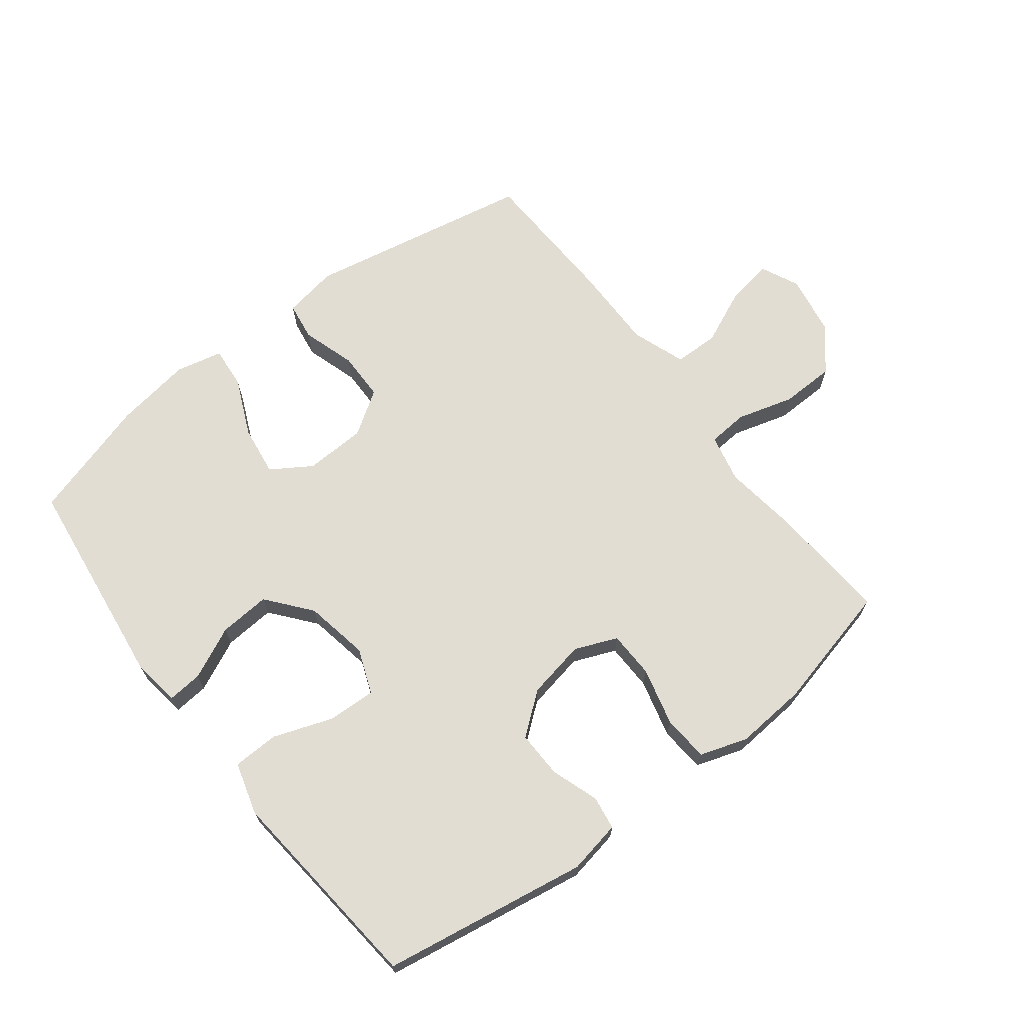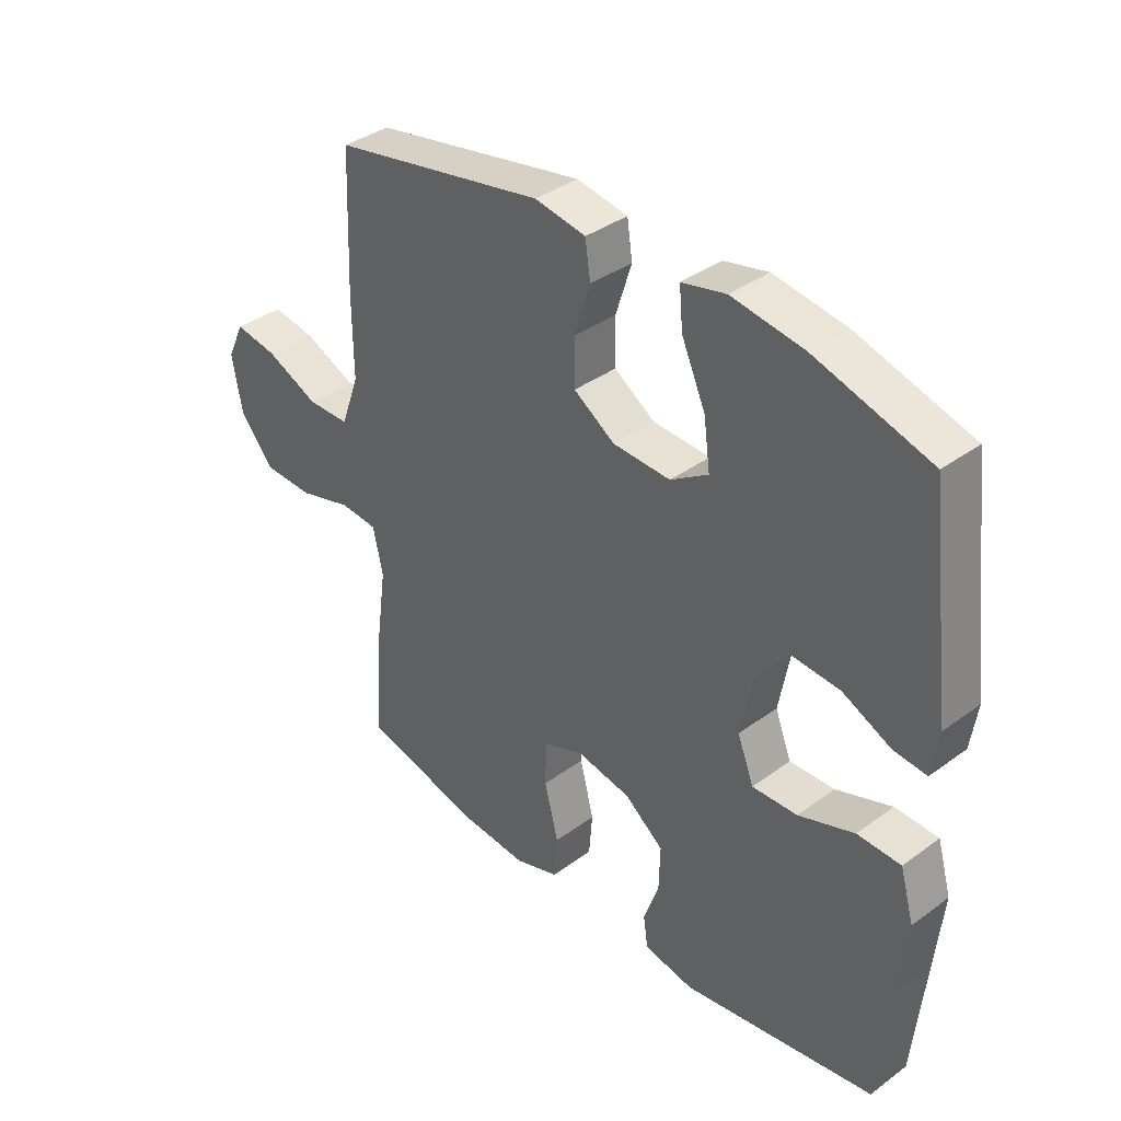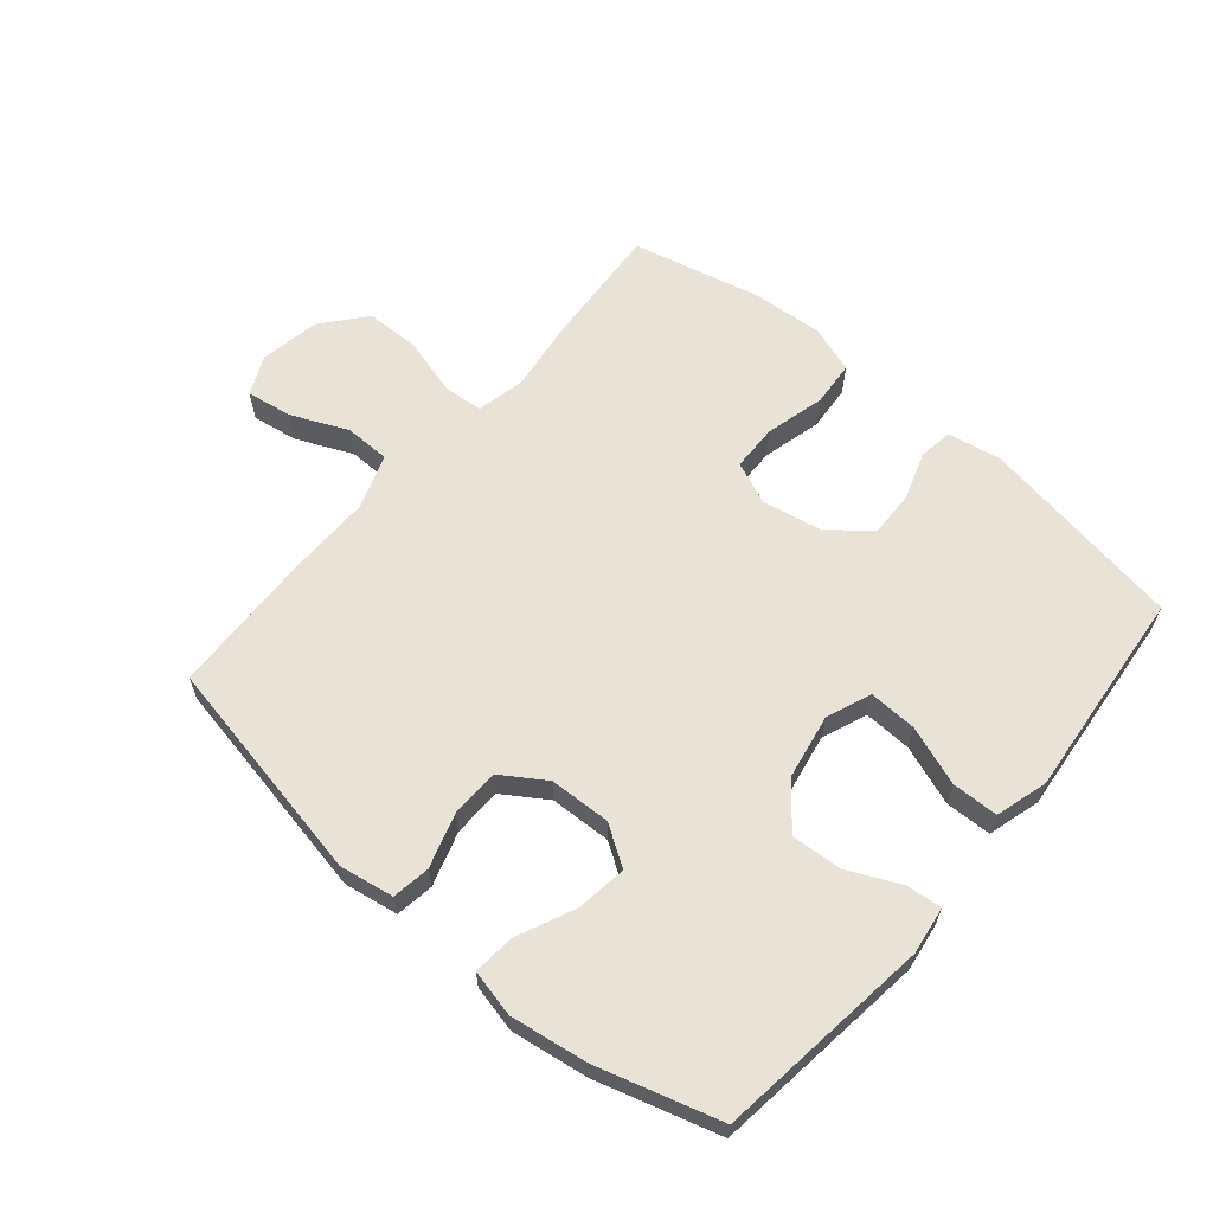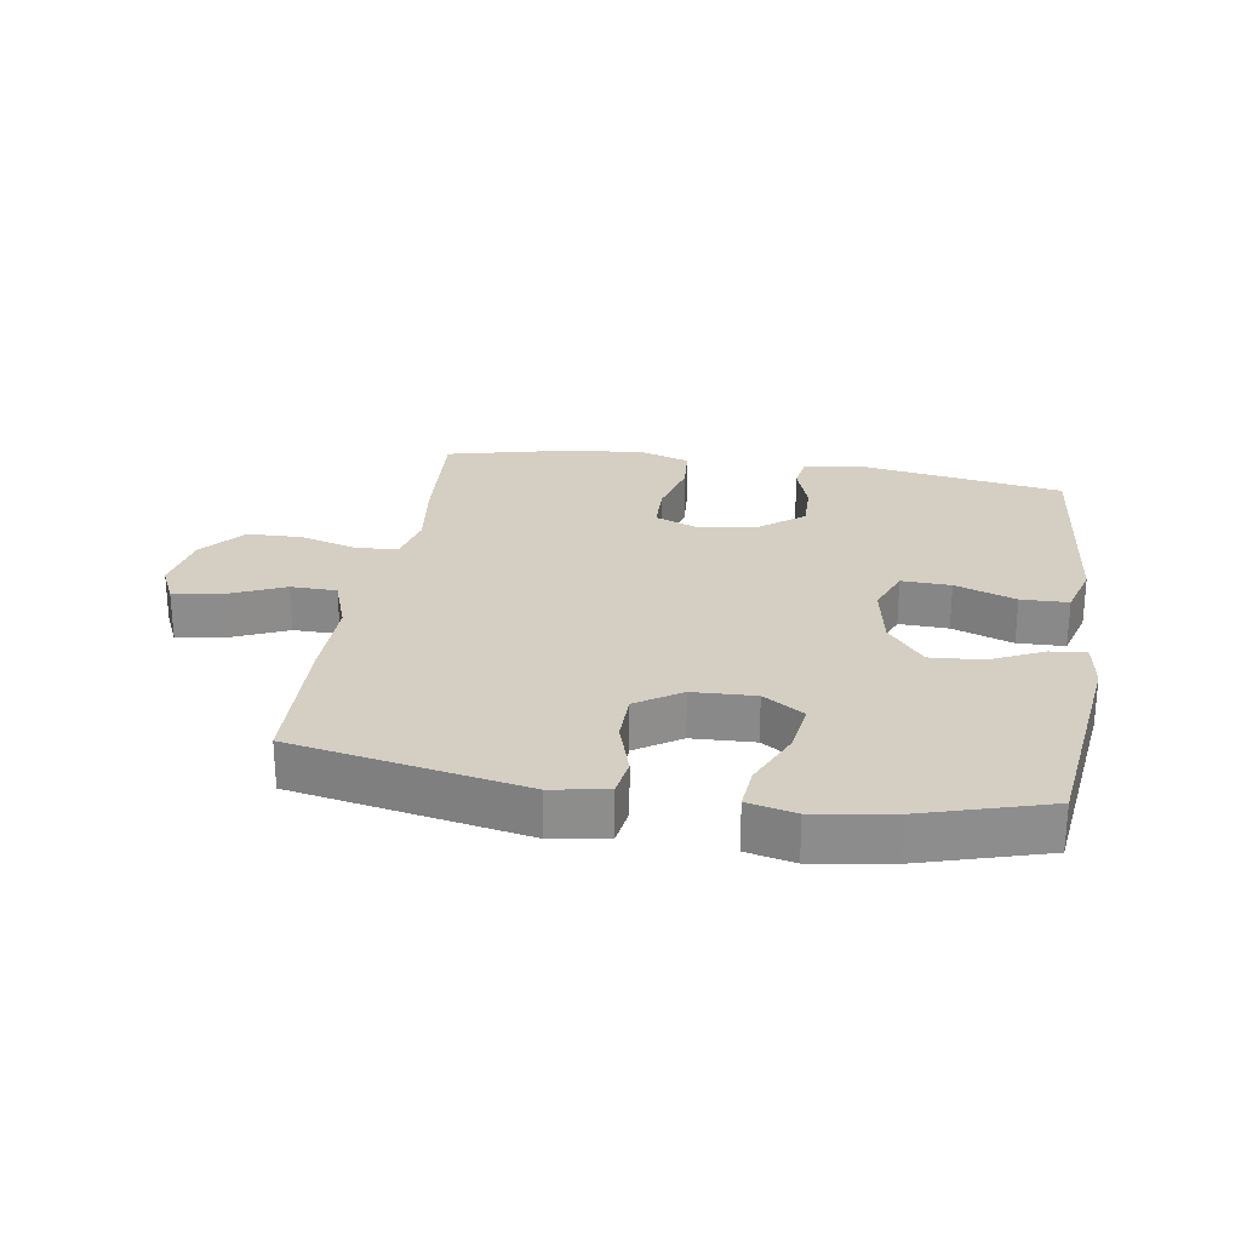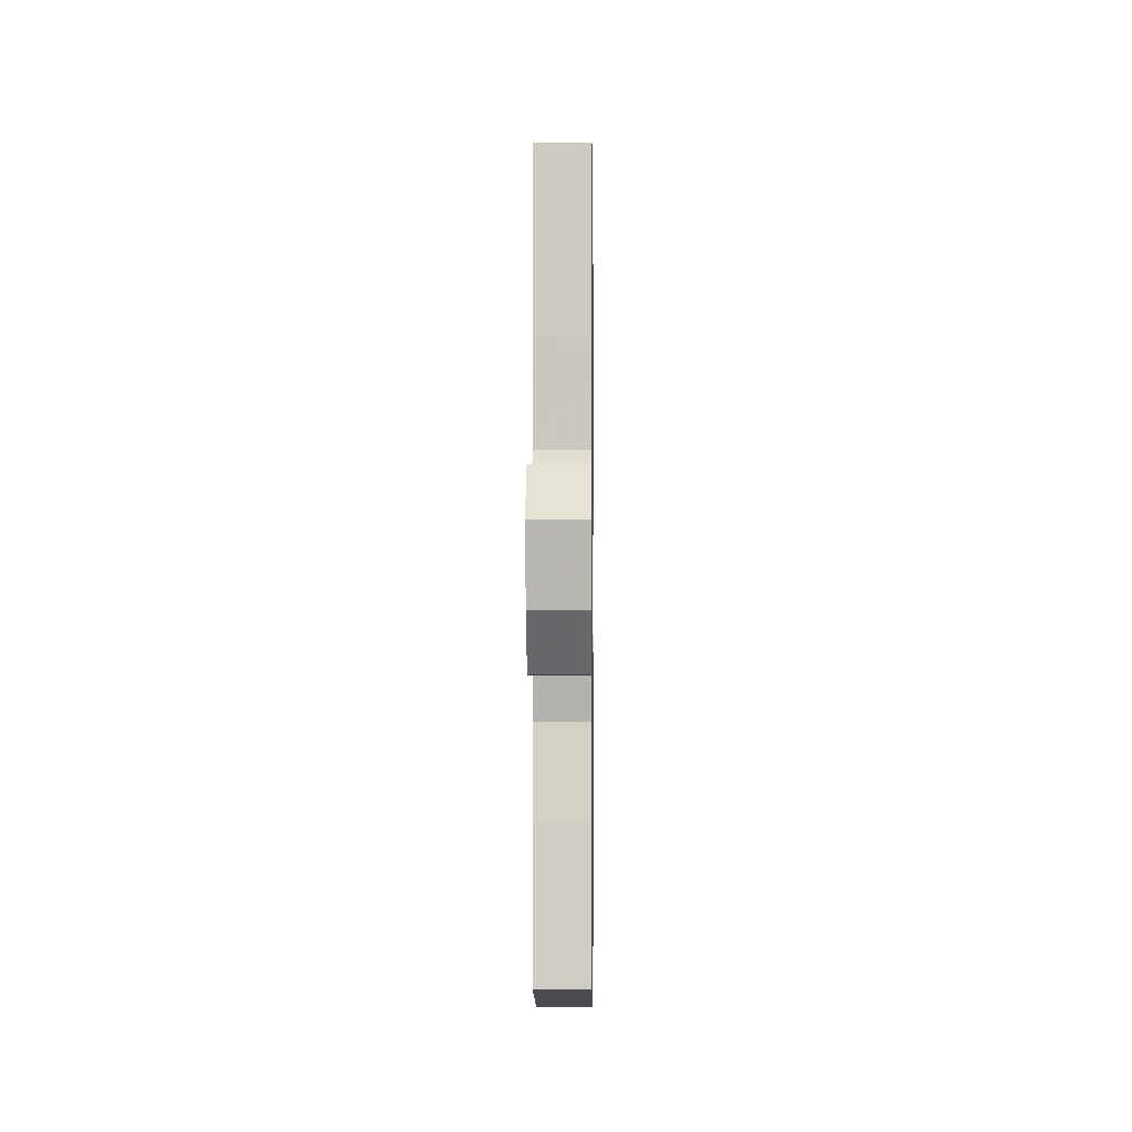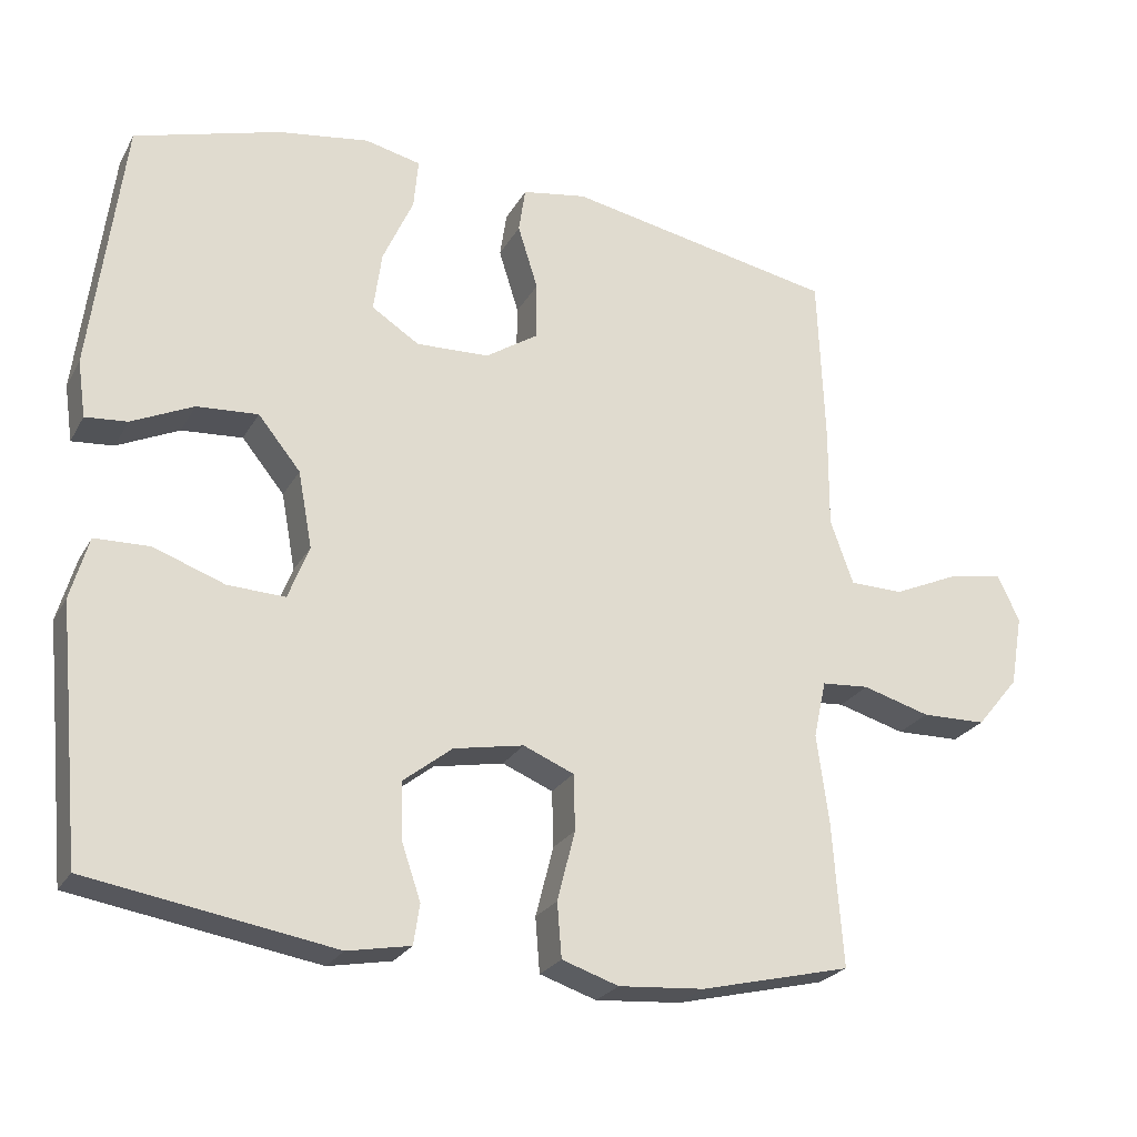
<metadata>
{"format":"obj","ext":"obj","renderer":"f3d","projection":"perspective","resolution":1024,"background":"white","views":[{"elev":68.3,"azim":142.4,"up":"+Y"},{"elev":37.3,"azim":46.8,"up":"+Z"},{"elev":62.5,"azim":40.4,"up":"+Y"},{"elev":25.7,"azim":9.1,"up":"+Y"},{"elev":-1.9,"azim":-89.3,"up":"+Z"},{"elev":-24.7,"azim":156.9,"up":"+Z"}]}
</metadata>
<code>
v 0.5 0.07 -0.5
v 0.171 0.07 -0.554
v 0.086 0.07 -0.538
v 0.078 0.07 -0.484
v 0.104 0.07 -0.408
v 0.106 0.07 -0.333
v 0.04 0.07 -0.281
v -0.054 0.07 -0.263
v -0.122 0.07 -0.291
v -0.124 0.07 -0.366
v -0.1 0.07 -0.46
v -0.106 0.07 -0.533
v -0.182 0.07 -0.558
v -0.297 0.07 -0.549
v -0.5 0.07 -0.5
v -0.486 0.07 -0.305
v -0.47 0.07 -0.187
v -0.487 0.07 -0.11
v -0.551 0.07 -0.105
v -0.642 0.07 -0.131
v -0.729 0.07 -0.129
v -0.786 0.07 -0.06
v -0.803 0.07 0.036
v -0.774 0.07 0.098
v -0.701 0.07 0.086
v -0.611 0.07 0.046
v -0.539 0.07 0.047
v -0.508 0.07 0.134
v -0.509 0.07 0.27
v -0.5 0.07 0.5
v -0.137 0.07 0.569
v -0.05 0.07 0.554
v -0.041 0.07 0.493
v -0.068 0.07 0.407
v -0.067 0.07 0.329
v 0.003 0.07 0.283
v 0.101 0.07 0.279
v 0.165 0.07 0.32
v 0.154 0.07 0.401
v 0.113 0.07 0.493
v 0.107 0.07 0.56
v 0.182 0.07 0.577
v 0.305 0.07 0.558
v 0.5 0.07 0.5
v 0.543 0.07 0.156
v 0.532 0.07 0.08
v 0.476 0.07 0.085
v 0.393 0.07 0.124
v 0.311 0.07 0.13
v 0.254 0.07 0.06
v 0.235 0.07 -0.043
v 0.263 0.07 -0.115
v 0.34 0.07 -0.112
v 0.435 0.07 -0.078
v 0.509 0.07 -0.08
v 0.533 0.07 -0.164
v 0.52 0.07 -0.294
v 0.5 0 -0.5
v 0.171 0 -0.554
v 0.086 0 -0.538
v 0.078 0 -0.484
v 0.104 0 -0.408
v 0.106 0 -0.333
v 0.04 0 -0.281
v -0.054 0 -0.263
v -0.122 0 -0.291
v -0.124 0 -0.366
v -0.1 0 -0.46
v -0.106 0 -0.533
v -0.182 0 -0.558
v -0.297 0 -0.549
v -0.5 0 -0.5
v -0.486 0 -0.305
v -0.47 0 -0.187
v -0.487 0 -0.11
v -0.551 0 -0.105
v -0.642 0 -0.131
v -0.729 0 -0.129
v -0.786 0 -0.06
v -0.803 0 0.036
v -0.774 0 0.098
v -0.701 0 0.086
v -0.611 0 0.046
v -0.539 0 0.047
v -0.508 0 0.134
v -0.509 0 0.27
v -0.5 0 0.5
v -0.137 0 0.569
v -0.05 0 0.554
v -0.041 0 0.493
v -0.068 0 0.407
v -0.067 0 0.329
v 0.003 0 0.283
v 0.101 0 0.279
v 0.165 0 0.32
v 0.154 0 0.401
v 0.113 0 0.493
v 0.107 0 0.56
v 0.182 0 0.577
v 0.305 0 0.558
v 0.5 0 0.5
v 0.543 0 0.156
v 0.532 0 0.08
v 0.476 0 0.085
v 0.393 0 0.124
v 0.311 0 0.13
v 0.254 0 0.06
v 0.235 0 -0.043
v 0.263 0 -0.115
v 0.34 0 -0.112
v 0.435 0 -0.078
v 0.509 0 -0.08
v 0.533 0 -0.164
v 0.52 0 -0.294
f 54 55 56 57
f 53 54 57 1
f 52 53 1 2
f 51 52 2 3
f 50 51 3
f 45 46 47 48
f 45 48 49
f 44 45 49
f 43 44 49 50
f 39 40 41 42
f 38 39 42 43
f 31 32 33 34
f 31 34 35
f 28 29 30 31
f 27 28 31 35
f 23 24 25 26
f 23 26 27
f 22 23 27
f 19 20 21 22
f 18 19 22 27
f 14 15 16 17
f 14 17 18
f 10 11 12 13
f 9 10 13 14
f 3 4 5
f 43 50 3 5
f 38 43 5 6
f 37 38 6 7
f 36 37 7 8
f 35 36 8 9
f 18 27 35
f 9 14 18 35
f 114 113 112 111
f 58 114 111 110
f 59 58 110 109
f 60 59 109 108
f 60 108 107
f 105 104 103 102
f 106 105 102
f 106 102 101
f 107 106 101 100
f 99 98 97 96
f 100 99 96 95
f 91 90 89 88
f 92 91 88
f 88 87 86 85
f 92 88 85 84
f 83 82 81 80
f 84 83 80
f 84 80 79
f 79 78 77 76
f 84 79 76 75
f 74 73 72 71
f 75 74 71
f 70 69 68 67
f 71 70 67 66
f 62 61 60
f 62 60 107 100
f 63 62 100 95
f 64 63 95 94
f 65 64 94 93
f 66 65 93 92
f 92 84 75
f 92 75 71 66
f 1 58 59 2
f 2 59 60 3
f 3 60 61 4
f 4 61 62 5
f 5 62 63 6
f 6 63 64 7
f 7 64 65 8
f 8 65 66 9
f 9 66 67 10
f 10 67 68 11
f 11 68 69 12
f 12 69 70 13
f 13 70 71 14
f 14 71 72 15
f 15 72 73 16
f 16 73 74 17
f 17 74 75 18
f 18 75 76 19
f 19 76 77 20
f 20 77 78 21
f 21 78 79 22
f 22 79 80 23
f 23 80 81 24
f 24 81 82 25
f 25 82 83 26
f 26 83 84 27
f 27 84 85 28
f 28 85 86 29
f 29 86 87 30
f 30 87 88 31
f 31 88 89 32
f 32 89 90 33
f 33 90 91 34
f 34 91 92 35
f 35 92 93 36
f 36 93 94 37
f 37 94 95 38
f 38 95 96 39
f 39 96 97 40
f 40 97 98 41
f 41 98 99 42
f 42 99 100 43
f 43 100 101 44
f 44 101 102 45
f 45 102 103 46
f 46 103 104 47
f 47 104 105 48
f 48 105 106 49
f 49 106 107 50
f 50 107 108 51
f 51 108 109 52
f 52 109 110 53
f 53 110 111 54
f 54 111 112 55
f 55 112 113 56
f 56 113 114 57
f 57 114 58 1

</code>
